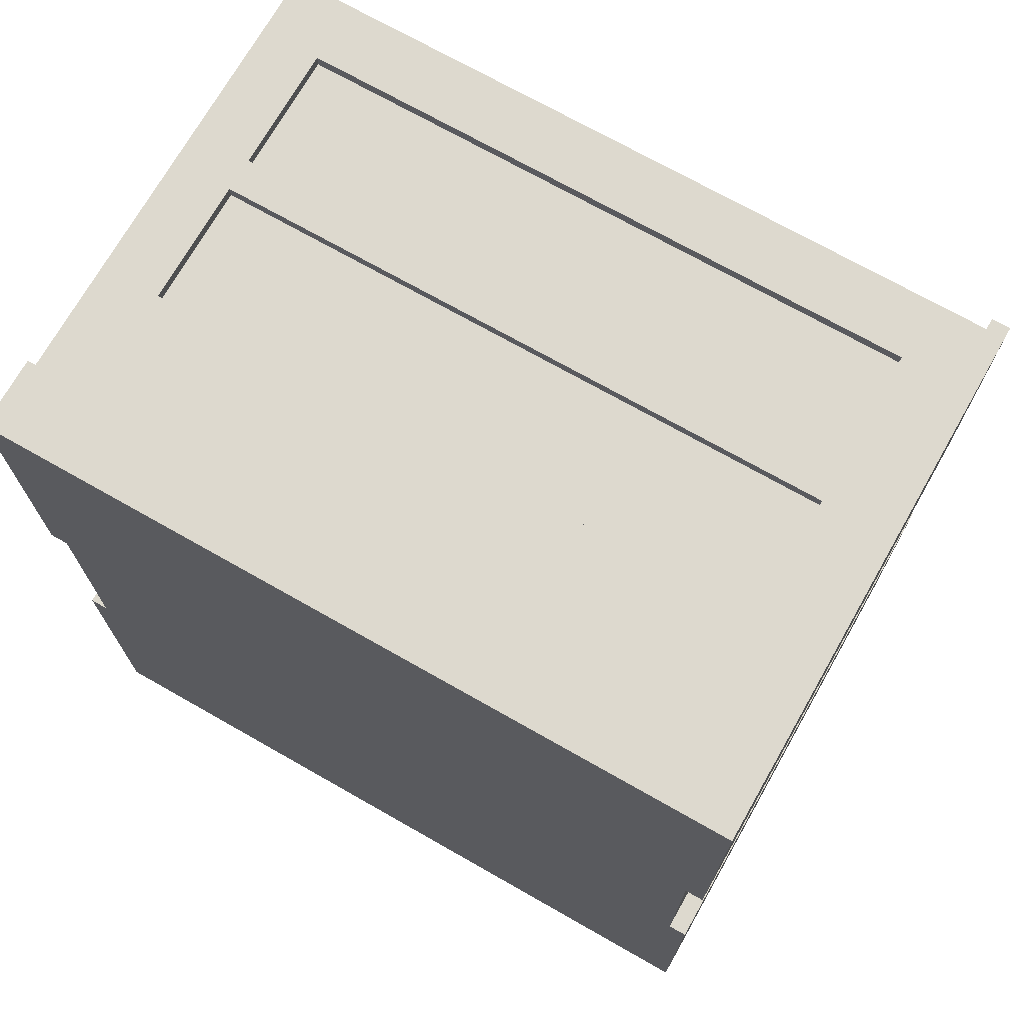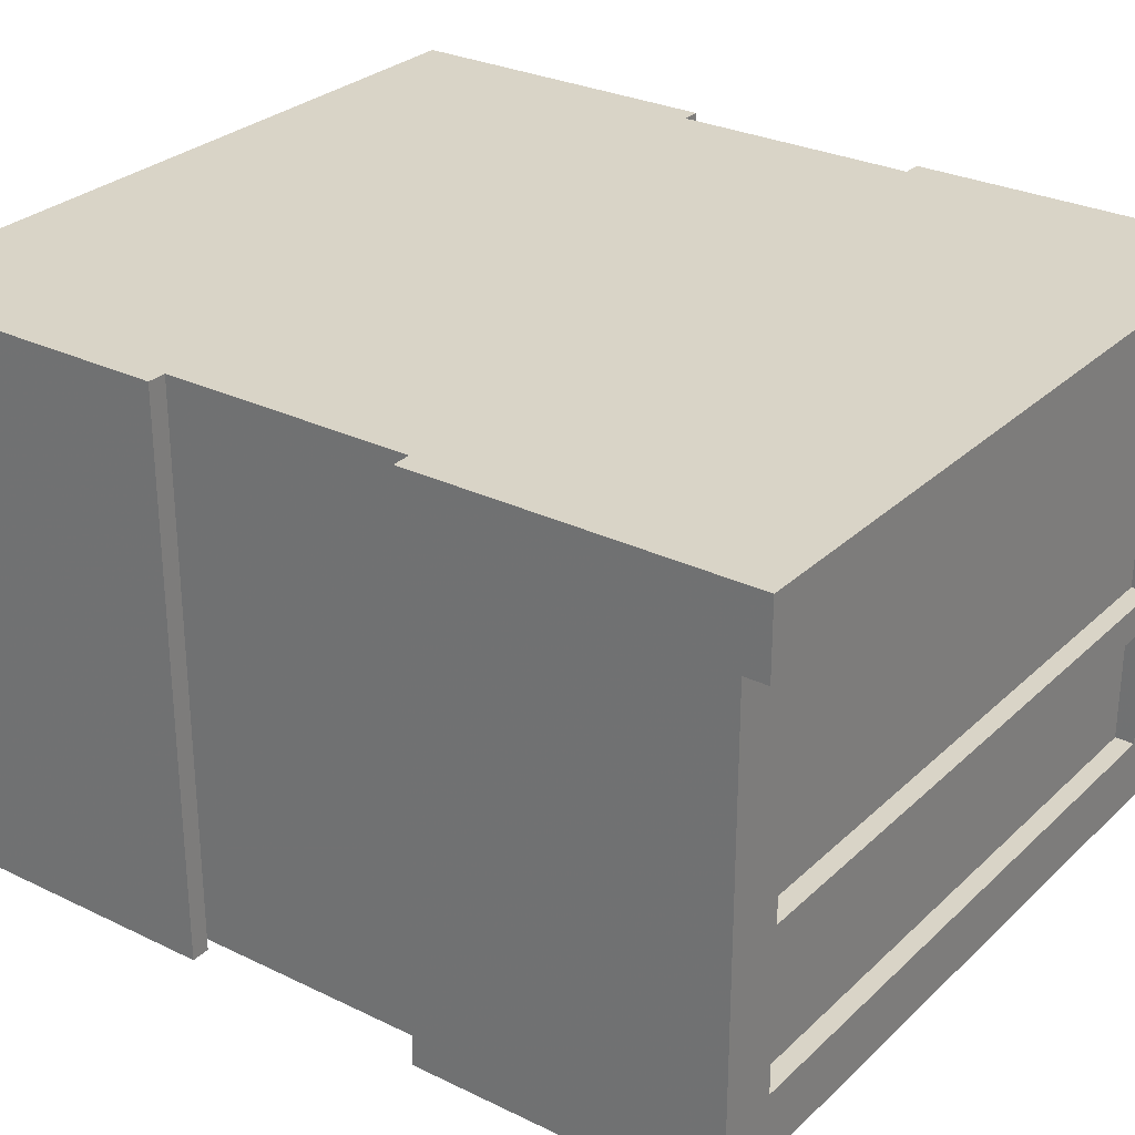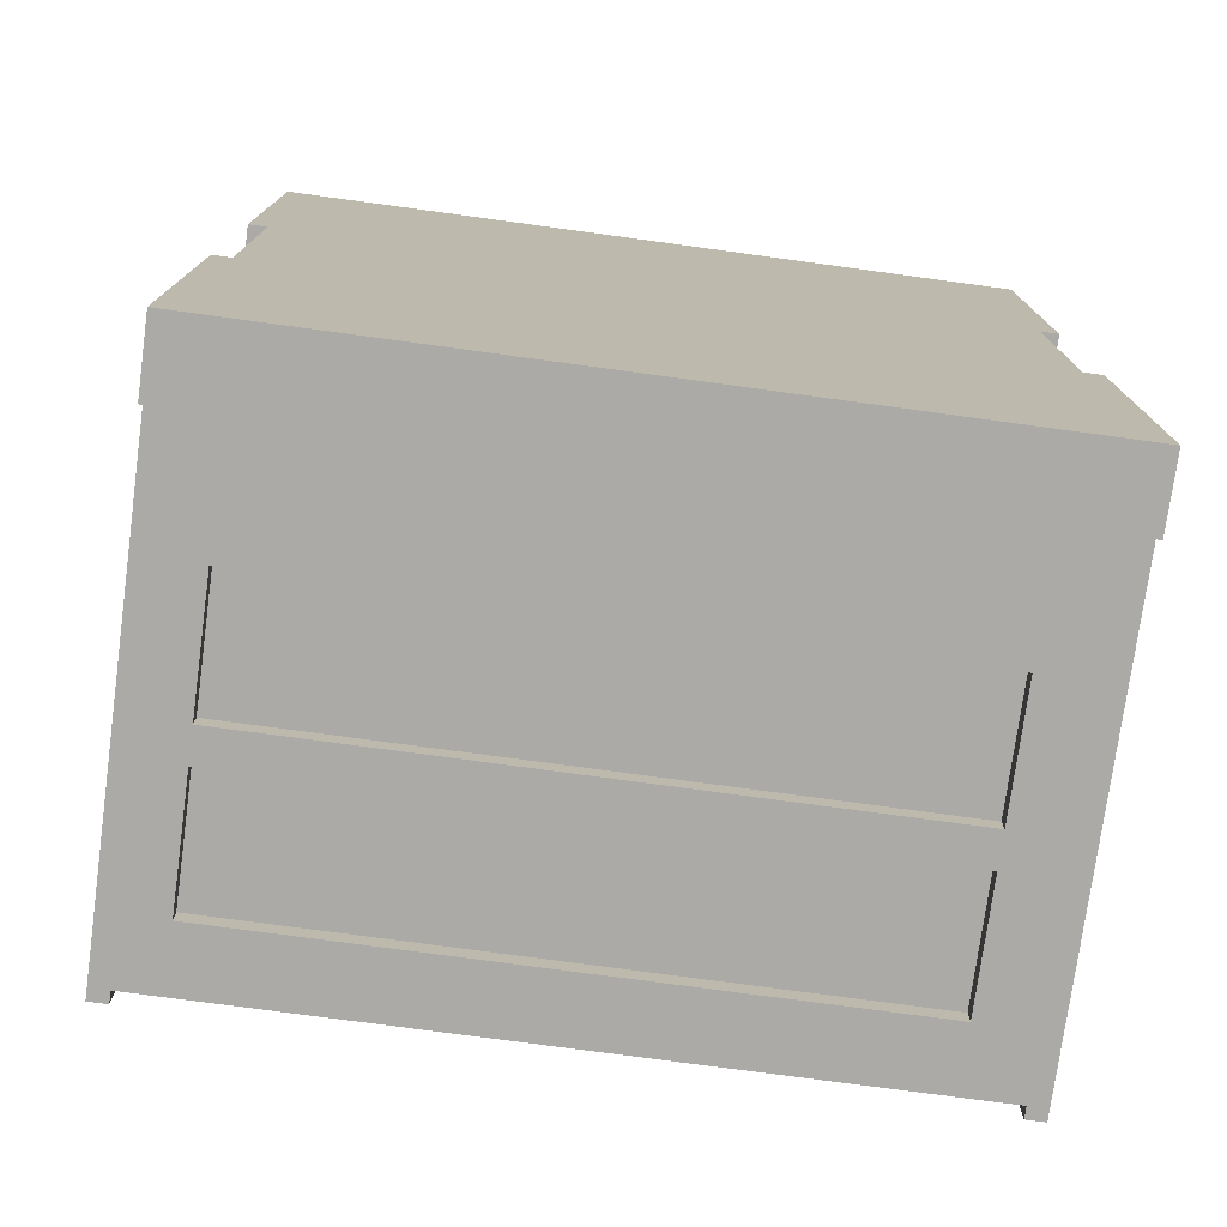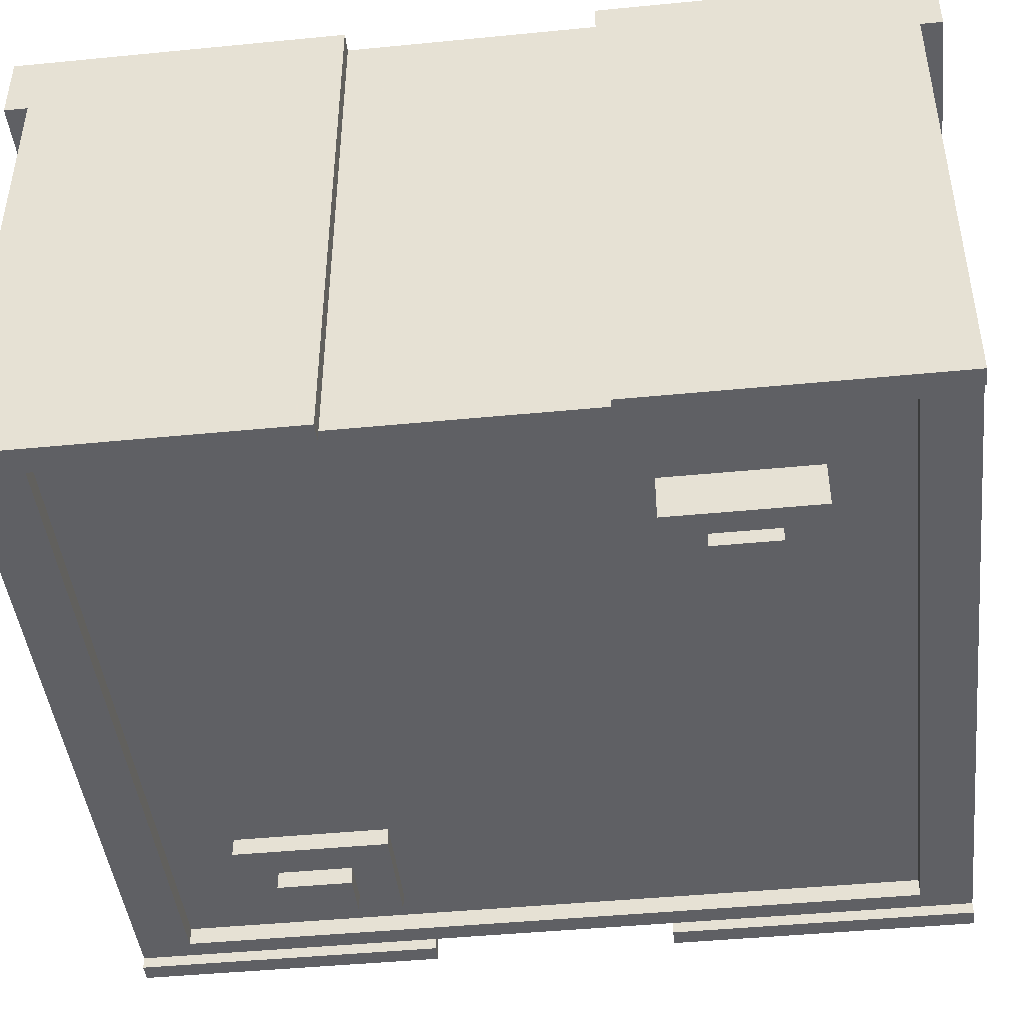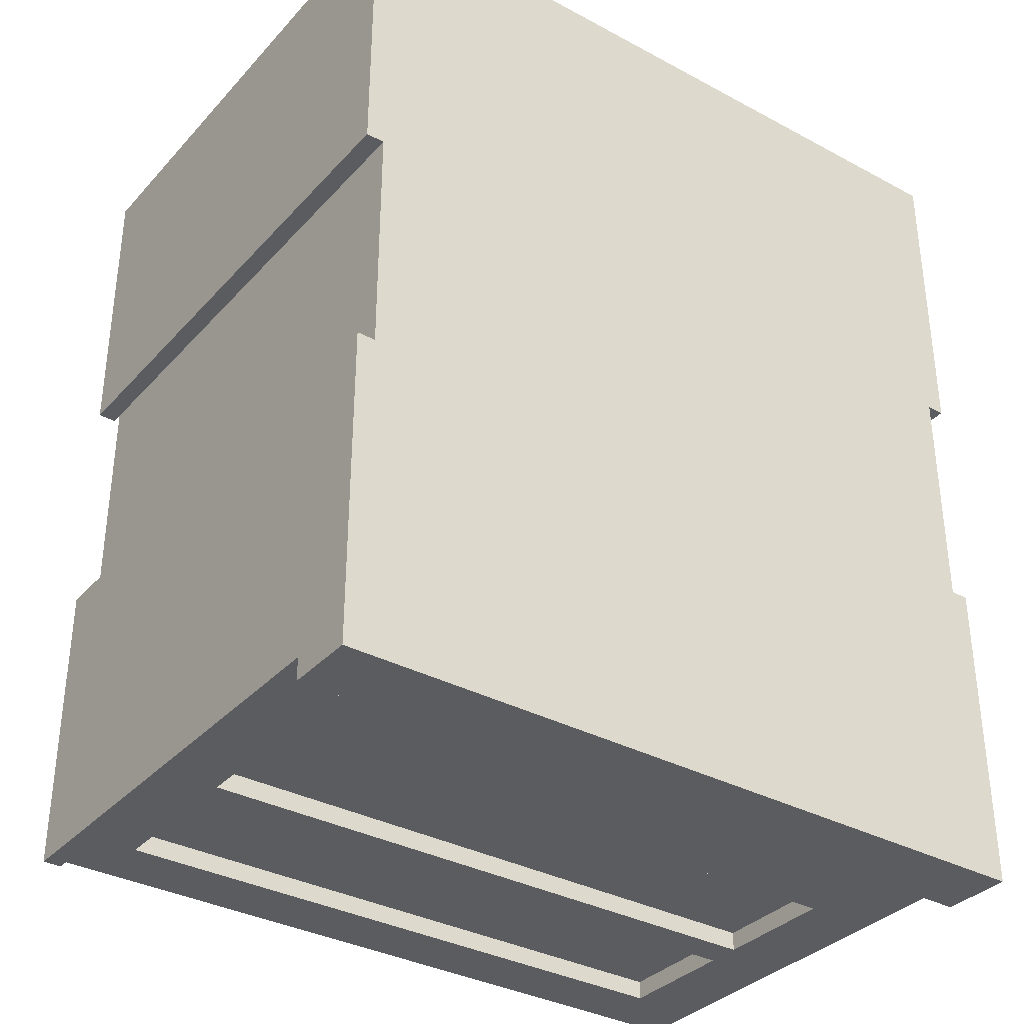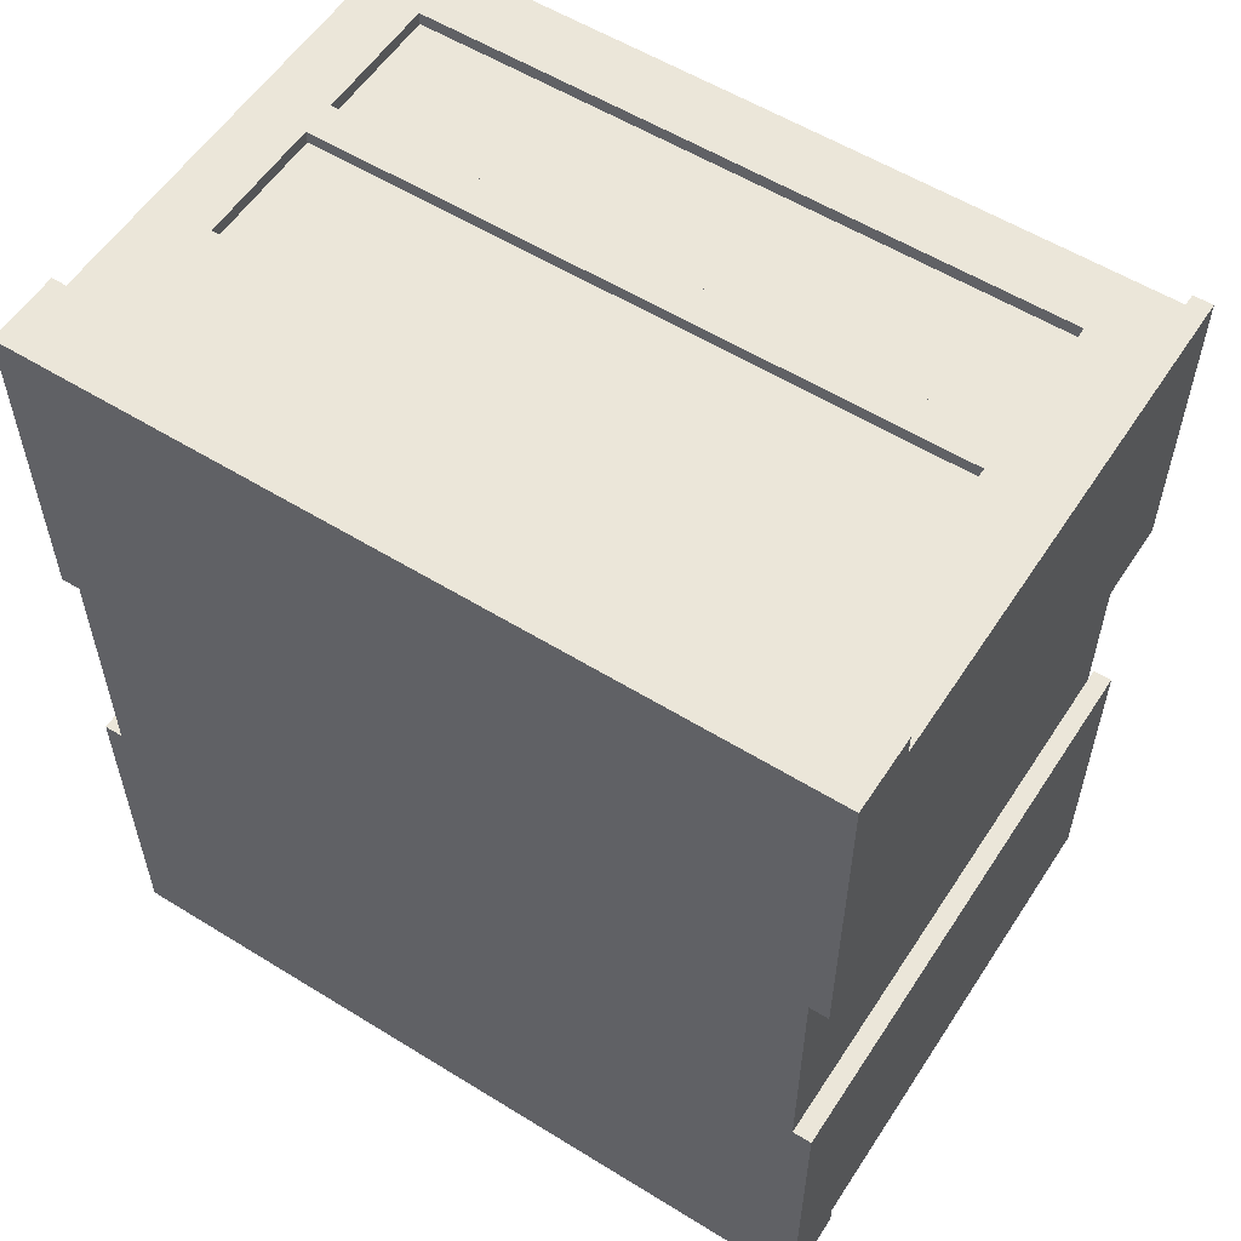
<metadata>
{"format":"obj","ext":"obj","renderer":"f3d","projection":"perspective","resolution":1024,"background":"white","views":[{"elev":71.8,"azim":29.6,"up":"+Y"},{"elev":28.6,"azim":-53.9,"up":"+Z"},{"elev":-76.1,"azim":-7.7,"up":"+Y"},{"elev":-44.7,"azim":96.5,"up":"+Z"},{"elev":-34.6,"azim":-35.7,"up":"+Y"},{"elev":56.7,"azim":32.8,"up":"+Y"}]}
</metadata>
<code>
o buildings-industrial-01_Cube.092
v -13.06 -6.351 7.53
v -13.06 -3.71 7.53
v -13.22 -3.71 7.53
v -13.22 -6.351 7.53
v -13.06 -6.351 6.902
v -13.22 -6.351 6.902
v -6.755 -6.351 7.53
v -6.755 -3.71 7.53
v -13.06 -3.524 7.53
v -13.22 -3.524 7.53
v -13.22 -3.71 6.902
v -13.06 -6.351 4.736
v -13.22 -6.351 4.736
v -13.06 -8.474 6.902
v -13.06 -8.474 7.53
v -6.755 -3.524 7.53
v -6.755 -8.474 7.53
v -6.593 -6.351 7.53
v -6.593 -3.71 7.53
v -13.22 -3.524 6.902
v -13.06 -3.524 6.902
v -13.22 -3.71 4.736
v -13.06 -6.351 2.992
v -13.22 -6.351 2.992
v -13.06 -8.474 4.736
v -13.22 -8.474 6.902
v -13.22 -8.474 7.53
v -6.593 -3.524 7.53
v -6.755 -3.524 6.902
v -13.06 -11.13 7.53
v -6.755 -11.13 7.53
v -6.755 -8.474 6.902
v -6.755 -6.351 6.902
v -6.593 -6.351 6.902
v -6.593 -3.71 6.902
v -13.06 -3.71 6.902
v -13.06 -3.71 4.736
v -13.22 -3.71 2.992
v -13.22 -6.351 2.73
v -13.06 -6.351 2.73
v -13.06 -8.474 2.992
v -13.22 -8.474 4.736
v -13.22 -11.13 7.53
v -13.22 -11.13 6.902
v -6.593 -3.524 6.902
v -6.755 -3.71 6.902
v -13.06 -11.33 7.53
v -6.755 -11.33 7.53
v -6.593 -11.13 7.53
v -6.593 -8.474 7.53
v -6.593 -8.474 6.902
v -6.755 -8.474 4.736
v -6.755 -6.351 4.736
v -6.593 -6.351 4.736
v -6.593 -3.71 4.736
v -12.69 -3.71 5.868
v -12.69 -3.71 4.776
v -13.06 -3.71 2.992
v -13.22 -3.71 2.73
v -13.06 -3.71 2.73
v -13.06 -6.351 2.831
v -13.06 -8.474 2.831
v -13.22 -8.474 2.992
v -13.22 -11.13 4.736
v -13.22 -11.33 7.53
v -13.22 -11.33 6.902
v -7.237 -3.71 5.868
v -6.593 -11.33 7.53
v -13.06 -11.33 6.902
v -6.755 -11.33 6.902
v -6.593 -11.13 6.902
v -6.593 -8.474 4.736
v -6.755 -8.474 2.992
v -6.755 -6.351 2.992
v -6.593 -6.351 2.992
v -6.593 -3.71 2.992
v -6.755 -3.71 4.736
v -12.69 -3.819 5.868
v -12.69 -3.819 4.776
v -7.237 -3.71 4.776
v -12.69 -3.71 4.479
v -12.69 -3.71 3.387
v -13.06 -3.71 2.831
v -13.06 -11.13 2.992
v -13.06 -11.13 2.831
v -12.88 -6.351 2.831
v -12.88 -8.474 2.831
v -13.06 -8.474 2.73
v -13.22 -8.474 2.73
v -13.22 -11.13 2.992
v -13.06 -11.13 4.736
v -13.06 -11.13 6.902
v -7.237 -3.819 5.868
v -6.593 -11.33 6.902
v -6.755 -11.13 6.902
v -6.593 -11.13 4.736
v -6.593 -8.474 2.992
v -6.755 -8.474 2.831
v -6.755 -6.351 2.831
v -6.755 -6.351 2.73
v -6.593 -6.351 2.73
v -6.593 -3.71 2.73
v -6.755 -3.71 2.992
v -7.237 -3.819 4.776
v -7.237 -3.71 4.479
v -12.69 -3.819 4.479
v -12.69 -3.819 3.387
v -7.237 -3.71 3.387
v -6.755 -3.71 2.831
v -12.88 -4.164 2.831
v -6.755 -11.13 2.992
v -6.755 -11.13 2.831
v -13.06 -11.13 2.73
v -12.88 -10.68 2.831
v -12.88 -6.351 2.992
v -12.88 -8.474 2.992
v -13.22 -11.13 2.73
v -12.69 -11.13 4.776
v -12.69 -11.13 5.868
v -7.237 -11.13 5.868
v -6.755 -11.13 4.736
v -6.593 -11.13 2.992
v -6.593 -8.474 2.73
v -6.755 -8.474 2.73
v -6.928 -8.474 2.831
v -6.928 -6.351 2.831
v -6.755 -3.71 2.73
v -7.237 -3.819 4.479
v -7.237 -3.819 3.387
v -6.928 -4.164 2.831
v -12.88 -4.164 2.992
v -7.237 -11.13 3.387
v -12.69 -11.13 3.387
v -6.928 -10.68 2.831
v -12.88 -9.373 2.992
v -9.905 -8.474 2.992
v -12.69 -11.13 4.479
v -7.237 -11.13 4.776
v -12.69 -10.96 4.776
v -12.69 -10.96 5.868
v -7.237 -10.96 5.868
v -6.593 -11.13 2.73
v -6.755 -11.13 2.73
v -6.928 -8.474 2.992
v -6.928 -6.351 2.992
v -6.928 -4.164 2.992
v -8.497 -4.83 2.992
v -8.497 -6.105 2.992
v -7.237 -11.13 4.479
v -7.237 -10.96 3.387
v -12.69 -10.96 3.387
v -9.905 -10.68 2.992
v -12.88 -10.68 2.992
v -11.63 -8.698 2.992
v -12.58 -8.698 2.992
v -12.58 -9.373 2.992
v -12.69 -10.96 4.479
v -7.237 -10.96 4.776
v -6.928 -9.373 2.992
v -7.661 -4.83 2.992
v -8.497 -4.83 2.58
v -8.497 -6.105 2.58
v -7.661 -6.105 2.992
v -7.237 -10.96 4.479
v -6.928 -10.68 2.992
v -12.58 -10.05 2.992
v -11.63 -10.05 2.992
v -11.63 -8.698 2.832
v -12.58 -8.698 2.832
v -12.58 -9.373 2.832
v -7.661 -4.83 2.58
v -7.661 -6.105 2.58
v -8.284 -5.187 2.58
v -8.284 -5.749 2.58
v -12.58 -10.05 2.832
v -11.63 -10.05 2.832
v -11.93 -9.049 2.832
v -12.33 -9.049 2.832
v -12.33 -9.373 2.832
v -7.874 -5.187 2.58
v -7.874 -5.749 2.58
v -8.284 -5.187 2.453
v -8.284 -5.749 2.453
v -12.33 -9.697 2.832
v -11.93 -9.697 2.832
v -11.93 -9.049 2.671
v -12.33 -9.049 2.671
v -12.33 -9.373 2.671
v -7.874 -5.187 2.453
v -7.874 -5.749 2.453
v -12.33 -9.697 2.671
v -11.93 -9.697 2.671
f 1 2 3 4
f 5 1 4 6
f 2 1 7 8
f 3 2 9 10
f 11 6 4 3
f 12 5 6 13
f 5 14 15 1
f 2 8 16 9
f 1 15 17 7
f 8 7 18 19
f 11 3 10 20
f 9 21 20 10
f 22 13 6 11
f 23 12 13 24
f 12 25 14 5
f 15 14 26 27
f 8 19 28 16
f 29 21 9 16
f 15 30 31 17
f 32 33 7 17
f 7 33 34 18
f 34 35 19 18
f 36 11 20 21
f 36 37 22 11
f 38 24 13 22
f 23 24 39 40
f 23 41 25 12
f 14 25 42 26
f 30 15 27 43
f 26 44 43 27
f 19 35 45 28
f 29 16 28 45
f 46 36 21 29
f 31 30 47 48
f 17 31 49 50
f 32 17 50 51
f 52 53 33 32
f 33 53 54 34
f 54 55 35 34
f 56 57 37 36
f 37 58 38 22
f 24 38 59 39
f 58 23 40 60
f 60 40 39 59
f 41 23 61 62
f 25 41 63 42
f 42 64 44 26
f 30 43 65 47
f 43 44 66 65
f 35 46 29 45
f 56 36 46 67
f 49 31 48 68
f 69 70 48 47
f 71 51 50 49
f 52 32 51 72
f 73 74 53 52
f 53 74 75 54
f 75 76 55 54
f 77 46 35 55
f 57 56 78 79
f 57 80 77 37
f 81 82 58 37
f 38 58 60 59
f 23 58 83 61
f 84 41 62 85
f 86 87 62 61
f 63 41 88 89
f 63 90 64 42
f 91 92 44 64
f 69 47 65 66
f 44 92 69 66
f 56 67 93 78
f 67 46 77 80
f 71 49 68 94
f 48 70 94 68
f 92 95 70 69
f 96 72 51 71
f 73 52 72 97
f 74 73 98 99
f 75 74 100 101
f 76 75 101 102
f 103 77 55 76
f 80 57 79 104
f 79 78 93 104
f 81 37 77 105
f 82 81 106 107
f 82 108 103 58
f 58 103 109 83
f 110 86 61 83
f 111 84 85 112
f 41 84 113 88
f 87 114 85 62
f 115 116 87 86
f 90 63 89 117
f 88 113 117 89
f 84 91 64 90
f 91 118 119 92
f 67 80 104 93
f 95 71 94 70
f 95 92 119 120
f 95 121 96 71
f 122 97 72 96
f 73 97 123 124
f 103 74 99 109
f 73 111 112 98
f 125 126 99 98
f 74 103 127 100
f 100 127 102 101
f 103 76 102 127
f 105 77 103 108
f 81 105 128 106
f 108 82 107 129
f 107 106 128 129
f 130 110 83 109
f 131 115 86 110
f 84 111 132 133
f 114 134 112 85
f 84 90 117 113
f 87 135 114
f 116 115 136
f 116 135 87
f 91 84 133 137
f 121 138 118 91
f 119 118 139 140
f 121 95 120 138
f 120 119 140 141
f 121 111 122 96
f 97 122 142 123
f 111 73 124 143
f 143 124 123 142
f 126 130 109 99
f 134 125 98 112
f 144 145 126 125
f 105 108 129 128
f 146 131 110 130
f 147 148 115 131
f 111 121 149 132
f 133 132 150 151
f 114 152 134
f 135 153 114
f 154 155 116 136
f 115 145 136
f 155 156 135 116
f 121 91 137 149
f 137 133 151 157
f 118 138 158 139
f 158 141 140 139
f 138 120 141 158
f 122 111 143 142
f 145 146 130 126
f 134 159 125
f 159 144 125
f 145 144 136
f 160 147 131 146
f 148 147 161 162
f 148 163 145 115
f 132 149 164 150
f 150 164 157 151
f 153 152 114
f 152 165 134
f 156 166 153 135
f 167 154 136 152
f 155 154 168 169
f 156 155 169 170
f 149 137 157 164
f 163 160 146 145
f 165 159 134
f 159 165 152 136 144
f 147 160 171 161
f 163 148 162 172
f 173 174 162 161
f 166 167 152 153
f 166 156 170 175
f 154 167 176 168
f 177 178 169 168
f 178 179 170 169
f 160 163 172 171
f 180 173 161 171
f 174 181 172 162
f 174 173 182 183
f 167 166 175 176
f 179 184 175 170
f 185 177 168 176
f 178 177 186 187
f 179 178 187 188
f 181 180 171 172
f 173 180 189 182
f 181 174 183 190
f 189 190 183 182
f 184 185 176 175
f 184 179 188 191
f 177 185 192 186
f 186 192 191 188 187
f 180 181 190 189
f 185 184 191 192

</code>
